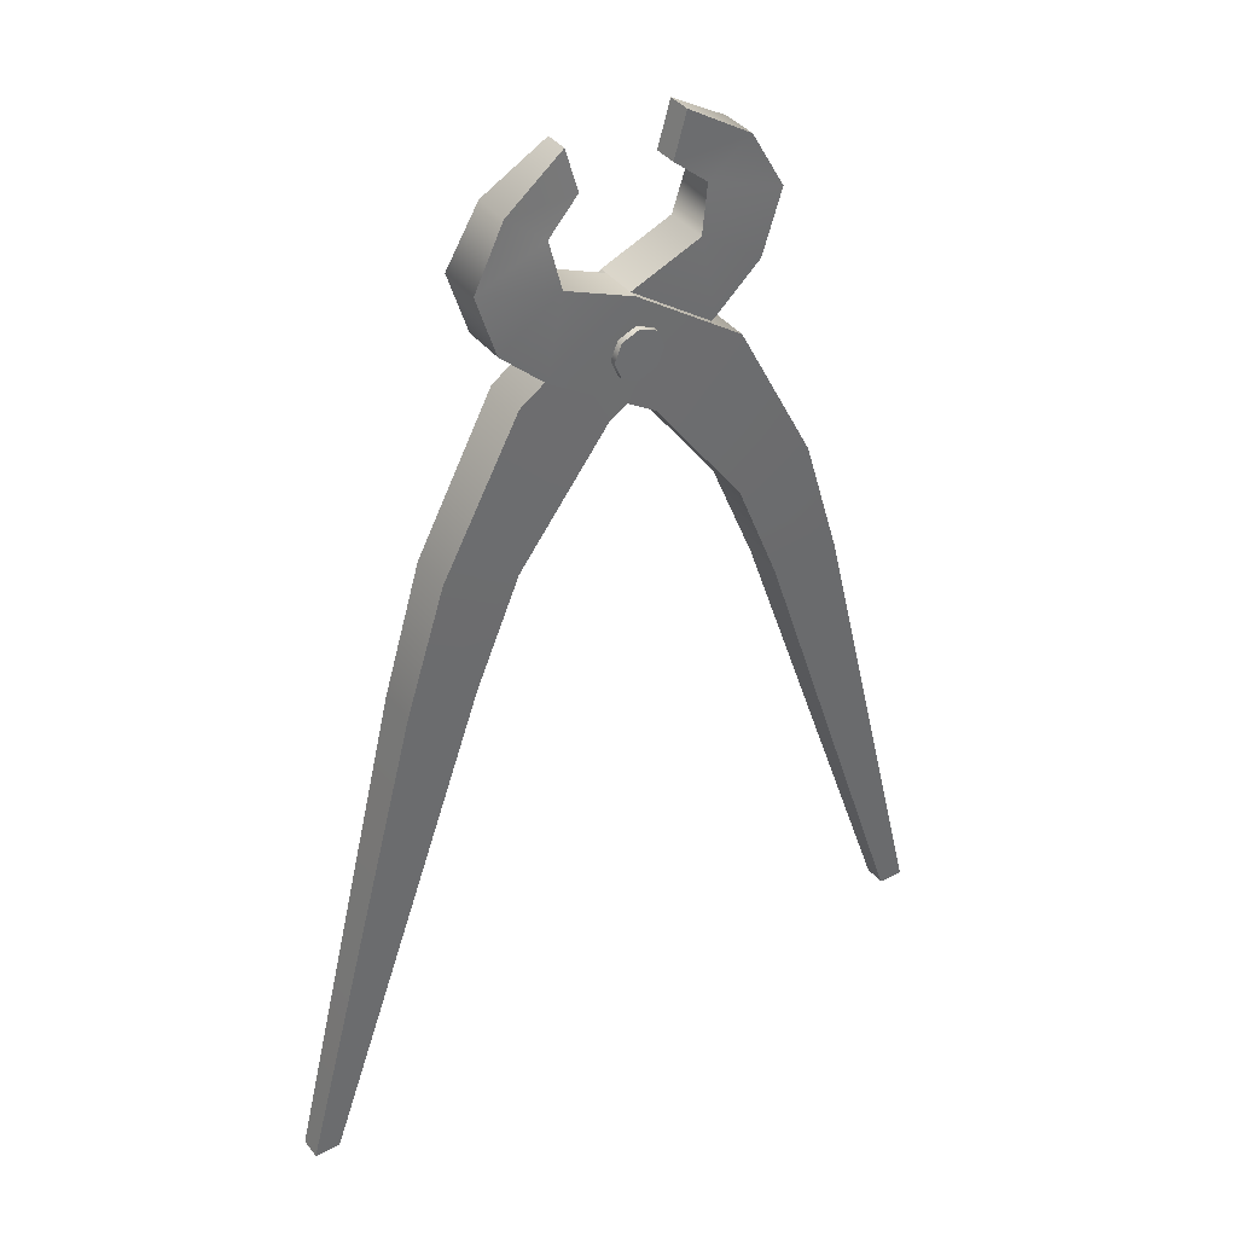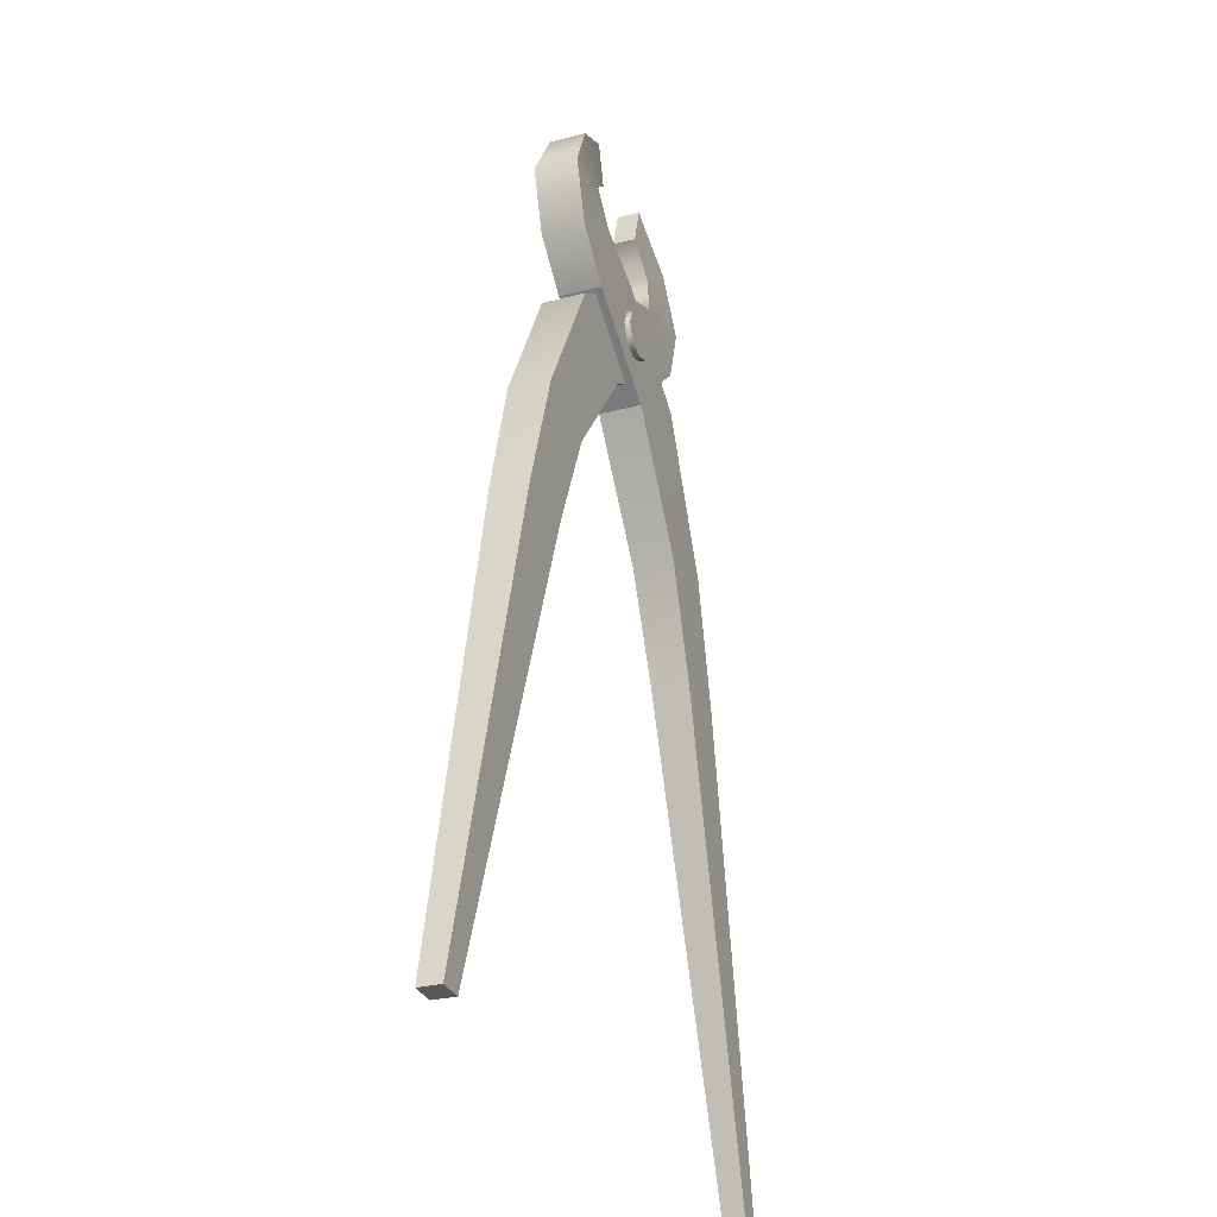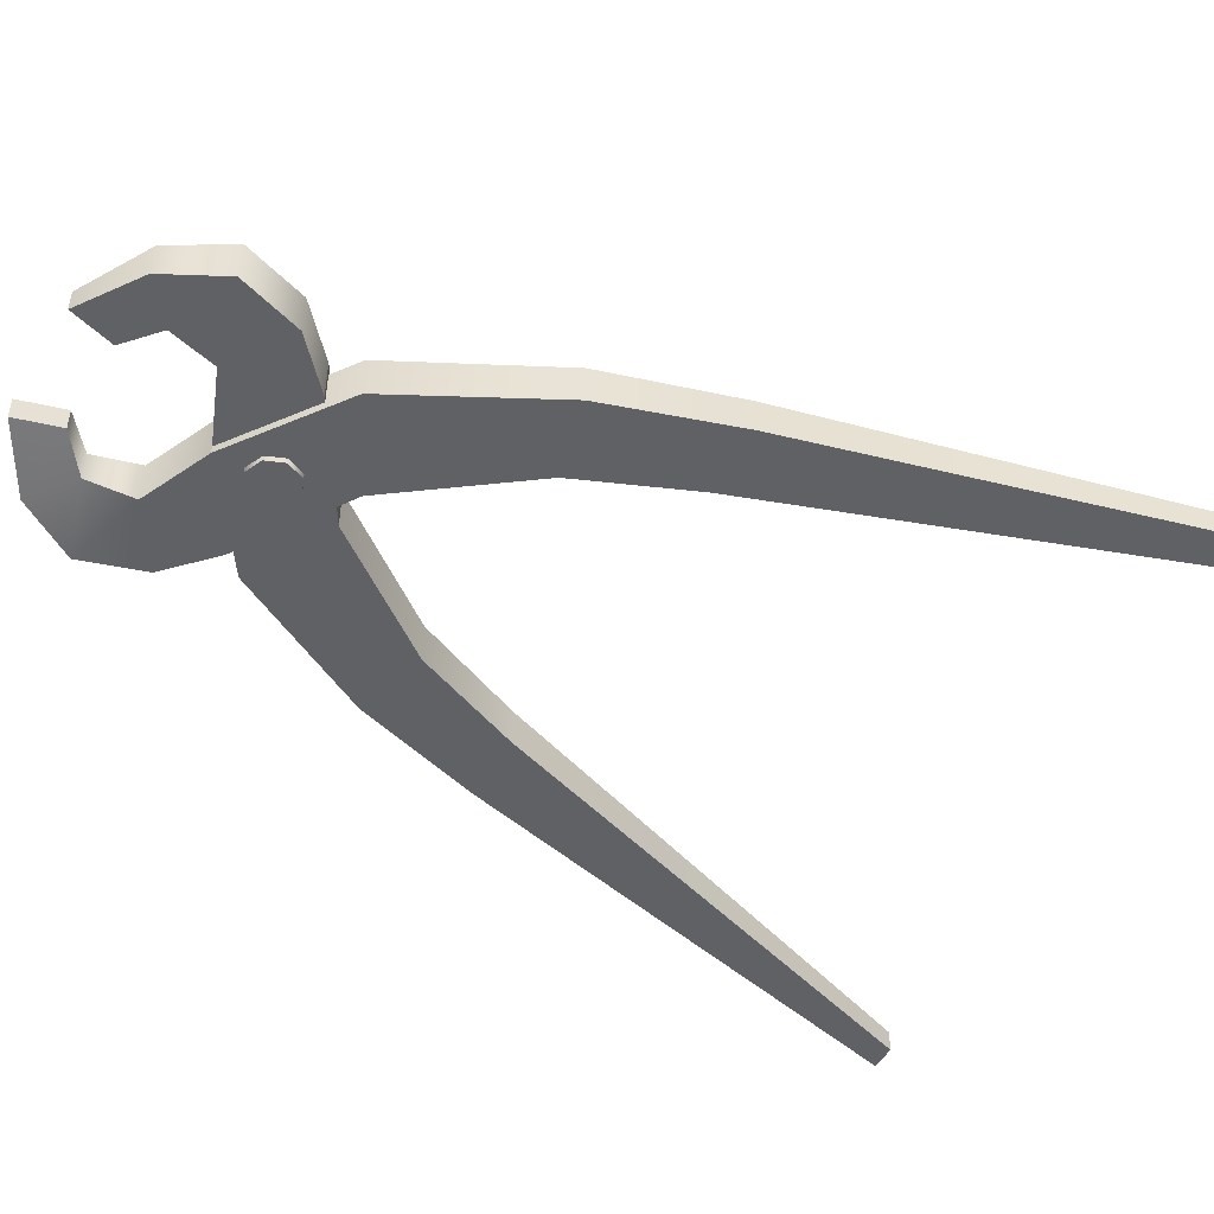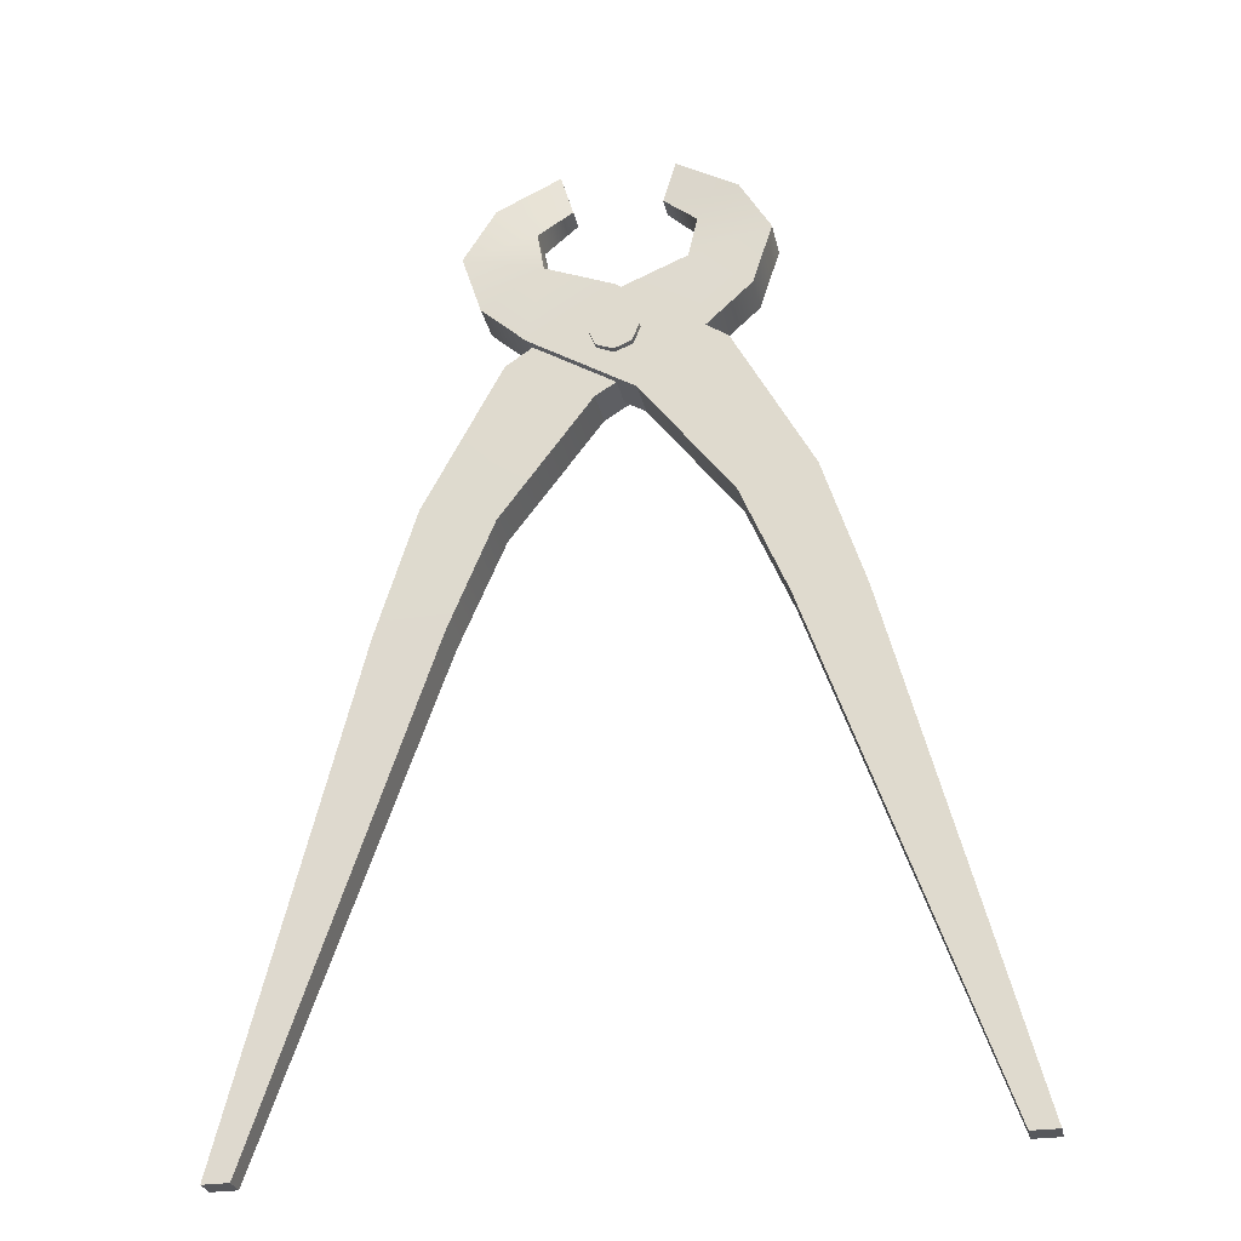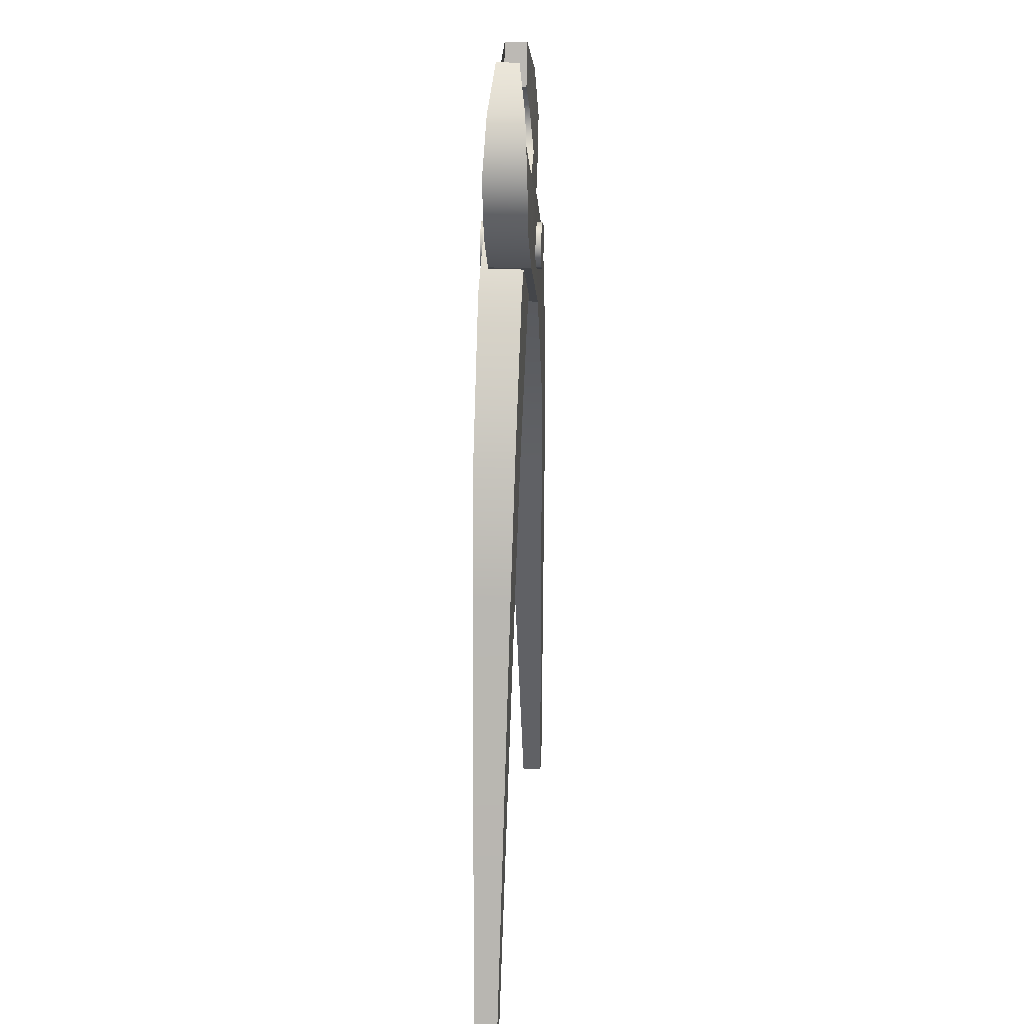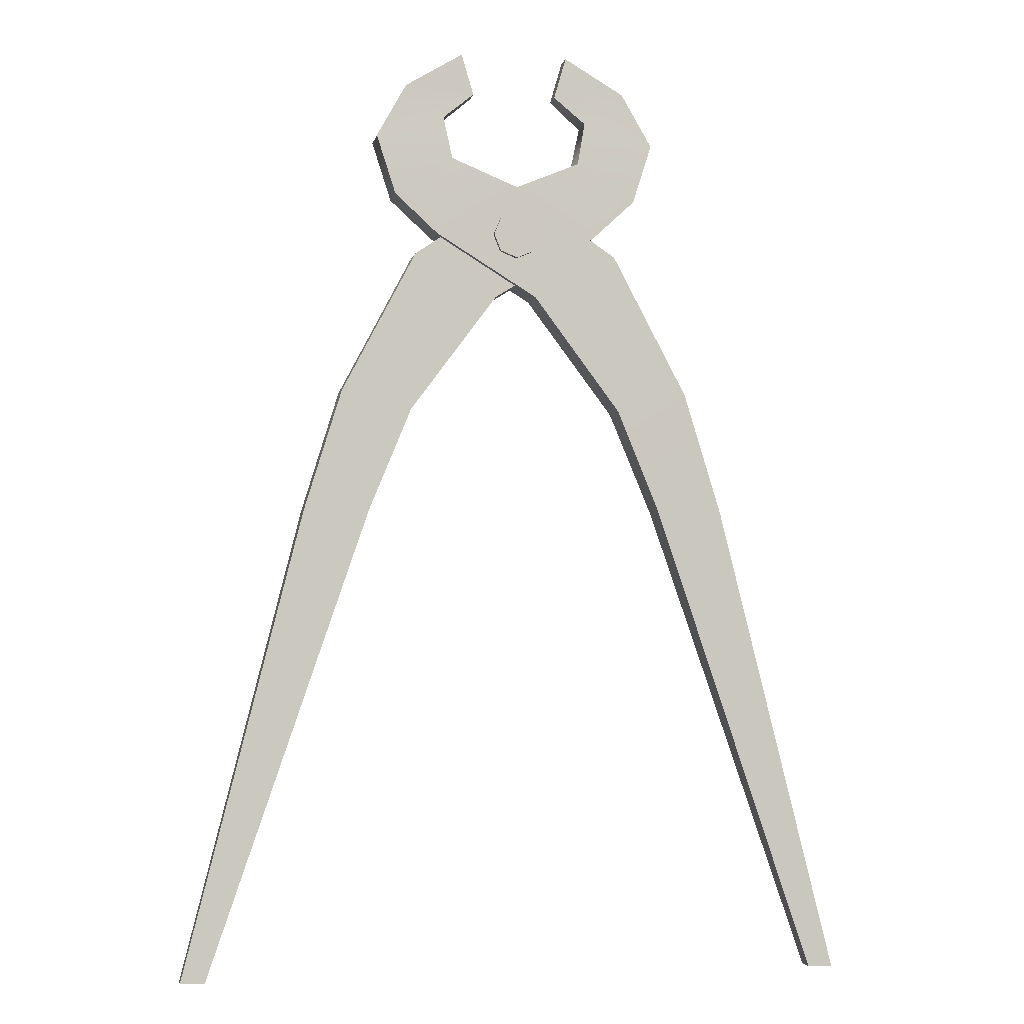
<metadata>
{"format":"obj","ext":"obj","renderer":"f3d","projection":"perspective","resolution":1024,"background":"white","views":[{"elev":38.7,"azim":146.4,"up":"+Y"},{"elev":-29.8,"azim":110.7,"up":"+Y"},{"elev":-49.5,"azim":-120.3,"up":"+Z"},{"elev":-28.6,"azim":-168.0,"up":"+Y"},{"elev":22.1,"azim":94.2,"up":"+Y"},{"elev":-2.6,"azim":170.0,"up":"+Y"}]}
</metadata>
<code>
g Weapon_i_sp_Mesh
v 0.6919 1.476 -0.03319
v 0.5957 1.536 -0.01792
v 0.5761 1.469 -0.01792
v 0.6281 1.426 -0.02889
v 0.741 1.389 -0.03978
v 0.6148 1.356 -0.03978
v 0.7101 1.293 -0.03978
v 0.6398 1.229 -0.03978
v 0.5068 1.311 -0.03978
v 0.3392 1.196 -0.03978
v 0.4742 1.126 -0.03978
v 0.2175 0.9663 -0.03798
v 0.3324 0.9365 -0.03828
v 0.1558 0.768 -0.03439
v 0.2628 0.768 -0.03527
v -1.488e-06 0 -0.02
v -0.04017 -1.617e-18 -0.02
v 0.2628 0.768 0.02427
v -1.488e-06 0 0.01376
v -0.04017 -1.617e-18 0.01376
v 0.1558 0.768 0.02366
v 0.3324 0.9365 0.02634
v 0.2175 0.9663 0.02613
v 0.4742 1.126 0.02737
v 0.3392 1.196 0.02737
v 0.6398 1.229 0.02737
v 0.5068 1.311 0.02737
v 0.6148 1.356 0.02737
v 0.7101 1.293 0.02737
v 0.741 1.389 0.02737
v 0.6281 1.426 0.01941
v 0.6919 1.476 0.02383
v 0.5761 1.469 0.01792
v 0.5957 1.536 0.01792
v 0.5068 1.311 -0.03978
v 0.5068 1.311 0.02737
v 0.3392 1.196 0.02737
v 0.3392 1.196 -0.03978
v 0.2175 0.9663 0.02613
v 0.2175 0.9663 -0.03798
v 0.1558 0.768 0.02366
v 0.1558 0.768 -0.03439
v -0.04017 -1.617e-18 -0.02
v -0.04017 -1.617e-18 0.01376
v 0.4742 1.126 -0.03978
v 0.3324 0.9365 0.02634
v 0.4742 1.126 0.02737
v 0.3324 0.9365 -0.03828
v 0.2628 0.768 0.02427
v 0.2628 0.768 -0.03527
v -1.488e-06 0 -0.02
v -1.488e-06 0 0.01376
v -1.488e-06 0 -0.02
v -0.04017 -1.617e-18 -0.02
v -0.04017 -1.617e-18 0.01376
v -1.488e-06 0 0.01376
v 0.6148 1.356 0.02737
v 0.5068 1.311 0.02737
v 0.5068 1.311 -0.03978
v 0.6148 1.356 -0.03978
v 0.6281 1.426 0.01941
v 0.6281 1.426 -0.02889
v 0.5761 1.469 -0.01792
v 0.5761 1.469 0.01792
v 0.5957 1.536 -0.01792
v 0.5957 1.536 0.01792
v 0.5761 1.469 0.01792
v 0.5761 1.469 -0.01792
v 0.6919 1.476 -0.03319
v 0.5957 1.536 0.01792
v 0.5957 1.536 -0.01792
v 0.6919 1.476 0.02383
v 0.741 1.389 0.02737
v 0.741 1.389 -0.03978
v 0.7101 1.293 0.02737
v 0.7101 1.293 -0.03978
v 0.6398 1.229 0.02737
v 0.6398 1.229 -0.03978
v 0.6398 1.229 -0.03978
v 0.4742 1.126 -0.03978
v 0.4742 1.126 0.02737
v 0.6398 1.229 0.02737
v 0.534 1.256 -0.04876
v 0.534 1.256 0.04876
v 0.5068 1.267 0.04876
v 0.5068 1.267 -0.04876
v 0.4796 1.256 0.04876
v 0.4796 1.256 -0.04876
v 0.4684 1.229 0.04876
v 0.4684 1.229 -0.04876
v 0.4796 1.201 0.04876
v 0.4796 1.201 -0.04876
v 0.5068 1.19 0.04876
v 0.5068 1.19 -0.04876
v 0.534 1.201 0.04876
v 0.534 1.201 -0.04876
v 0.5452 1.229 0.04876
v 0.5452 1.229 -0.04876
v 0.534 1.256 0.04876
v 0.534 1.256 -0.04876
v 0.3217 1.476 0.03319
v 0.4179 1.536 0.01792
v 0.4375 1.469 0.01792
v 0.3855 1.426 0.02889
v 0.2726 1.389 0.03978
v 0.3988 1.356 0.03978
v 0.3035 1.293 0.03978
v 0.3738 1.229 0.03978
v 0.5068 1.311 0.03978
v 0.6744 1.196 0.03978
v 0.5394 1.126 0.03978
v 0.796 0.9663 0.03798
v 0.6812 0.9365 0.03828
v 0.8578 0.768 0.03439
v 0.7508 0.768 0.03527
v 1.014 0 0.02
v 1.054 -1.617e-18 0.02
v 0.7508 0.768 -0.02427
v 1.014 0 -0.01376
v 1.054 -1.617e-18 -0.01376
v 0.8578 0.768 -0.02366
v 0.6812 0.9365 -0.02634
v 0.796 0.9663 -0.02613
v 0.5394 1.126 -0.02737
v 0.6744 1.196 -0.02737
v 0.3738 1.229 -0.02737
v 0.5068 1.311 -0.02737
v 0.3988 1.356 -0.02737
v 0.3035 1.293 -0.02737
v 0.2726 1.389 -0.02737
v 0.3855 1.426 -0.01941
v 0.3217 1.476 -0.02383
v 0.4375 1.469 -0.01792
v 0.4179 1.536 -0.01792
v 0.5068 1.311 0.03978
v 0.5068 1.311 -0.02737
v 0.6744 1.196 -0.02737
v 0.6744 1.196 0.03978
v 0.796 0.9663 -0.02613
v 0.796 0.9663 0.03798
v 0.8578 0.768 -0.02366
v 0.8578 0.768 0.03439
v 1.054 -1.617e-18 0.02
v 1.054 -1.617e-18 -0.01376
v 0.5394 1.126 0.03978
v 0.6812 0.9365 -0.02634
v 0.5394 1.126 -0.02737
v 0.6812 0.9365 0.03828
v 0.7508 0.768 -0.02427
v 0.7508 0.768 0.03527
v 1.014 0 0.02
v 1.014 0 -0.01376
v 1.014 0 0.02
v 1.054 -1.617e-18 0.02
v 1.054 -1.617e-18 -0.01376
v 1.014 0 -0.01376
v 0.3988 1.356 -0.02737
v 0.5068 1.311 -0.02737
v 0.5068 1.311 0.03978
v 0.3988 1.356 0.03978
v 0.3855 1.426 -0.01941
v 0.3855 1.426 0.02889
v 0.4375 1.469 0.01792
v 0.4375 1.469 -0.01792
v 0.4179 1.536 0.01792
v 0.4179 1.536 -0.01792
v 0.4375 1.469 -0.01792
v 0.4375 1.469 0.01792
v 0.3217 1.476 0.03319
v 0.4179 1.536 -0.01792
v 0.4179 1.536 0.01792
v 0.3217 1.476 -0.02383
v 0.2726 1.389 -0.02737
v 0.2726 1.389 0.03978
v 0.3035 1.293 -0.02737
v 0.3035 1.293 0.03978
v 0.3738 1.229 -0.02737
v 0.3738 1.229 0.03978
v 0.3738 1.229 0.03978
v 0.5394 1.126 0.03978
v 0.5394 1.126 -0.02737
v 0.3738 1.229 -0.02737
v 0.534 1.201 0.04876
v 0.5068 1.229 0.04876
v 0.5452 1.229 0.04876
v 0.5068 1.19 0.04876
v 0.534 1.256 0.04876
v 0.4796 1.201 0.04876
v 0.5068 1.267 0.04876
v 0.4684 1.229 0.04876
v 0.4796 1.256 0.04876
v 0.5452 1.229 -0.04876
v 0.5068 1.229 -0.04876
v 0.534 1.201 -0.04876
v 0.534 1.256 -0.04876
v 0.5068 1.19 -0.04876
v 0.5068 1.267 -0.04876
v 0.4796 1.201 -0.04876
v 0.4796 1.256 -0.04876
v 0.4684 1.229 -0.04876
g Weapon_i_sp_Mesh_0
f 3 2 1
f 4 3 1
f 4 1 5
f 4 5 6
f 6 5 7
f 7 8 6
f 8 9 6
f 10 9 8
f 11 10 8
f 12 10 11
f 13 12 11
f 14 12 13
f 15 14 13
f 14 15 16
f 17 14 16
f 20 19 18
f 21 20 18
f 21 18 22
f 23 21 22
f 23 22 24
f 25 23 24
f 25 24 26
f 27 25 26
f 27 26 28
f 26 29 28
f 30 28 29
f 30 31 28
f 32 31 30
f 33 31 32
f 34 33 32
f 37 36 35
f 38 37 35
f 39 37 38
f 40 39 38
f 41 39 40
f 42 41 40
f 42 43 41
f 43 44 41
f 47 46 45
f 46 48 45
f 46 49 48
f 49 50 48
f 51 50 49
f 52 51 49
f 55 54 53
f 56 55 53
f 59 58 57
f 60 59 57
f 60 57 61
f 62 60 61
f 62 61 63
f 61 64 63
f 67 66 65
f 68 67 65
f 71 70 69
f 70 72 69
f 72 73 69
f 73 74 69
f 73 75 74
f 75 76 74
f 75 77 76
f 77 78 76
f 81 80 79
f 82 81 79
f 85 84 83
f 86 85 83
f 87 85 86
f 88 87 86
f 89 87 88
f 90 89 88
f 91 89 90
f 92 91 90
f 93 91 92
f 94 93 92
f 95 93 94
f 96 95 94
f 97 95 96
f 98 97 96
f 99 97 98
f 100 99 98
f 103 102 101
f 104 103 101
f 104 101 105
f 104 105 106
f 106 105 107
f 107 108 106
f 108 109 106
f 110 109 108
f 111 110 108
f 112 110 111
f 113 112 111
f 114 112 113
f 115 114 113
f 114 115 116
f 117 114 116
f 120 119 118
f 121 120 118
f 121 118 122
f 123 121 122
f 123 122 124
f 125 123 124
f 125 124 126
f 127 125 126
f 127 126 128
f 126 129 128
f 130 128 129
f 130 131 128
f 132 131 130
f 133 131 132
f 134 133 132
f 137 136 135
f 138 137 135
f 139 137 138
f 140 139 138
f 141 139 140
f 142 141 140
f 142 143 141
f 143 144 141
f 147 146 145
f 146 148 145
f 146 149 148
f 149 150 148
f 151 150 149
f 152 151 149
f 155 154 153
f 156 155 153
f 159 158 157
f 160 159 157
f 160 157 161
f 162 160 161
f 162 161 163
f 161 164 163
f 167 166 165
f 168 167 165
f 171 170 169
f 170 172 169
f 172 173 169
f 173 174 169
f 173 175 174
f 175 176 174
f 175 177 176
f 177 178 176
f 181 180 179
f 182 181 179
f 185 184 183
f 183 184 186
f 187 184 185
f 186 184 188
f 189 184 187
f 188 184 190
f 191 184 189
f 190 184 191
f 194 193 192
f 192 193 195
f 196 193 194
f 195 193 197
f 198 193 196
f 197 193 199
f 200 193 198
f 199 193 200

</code>
